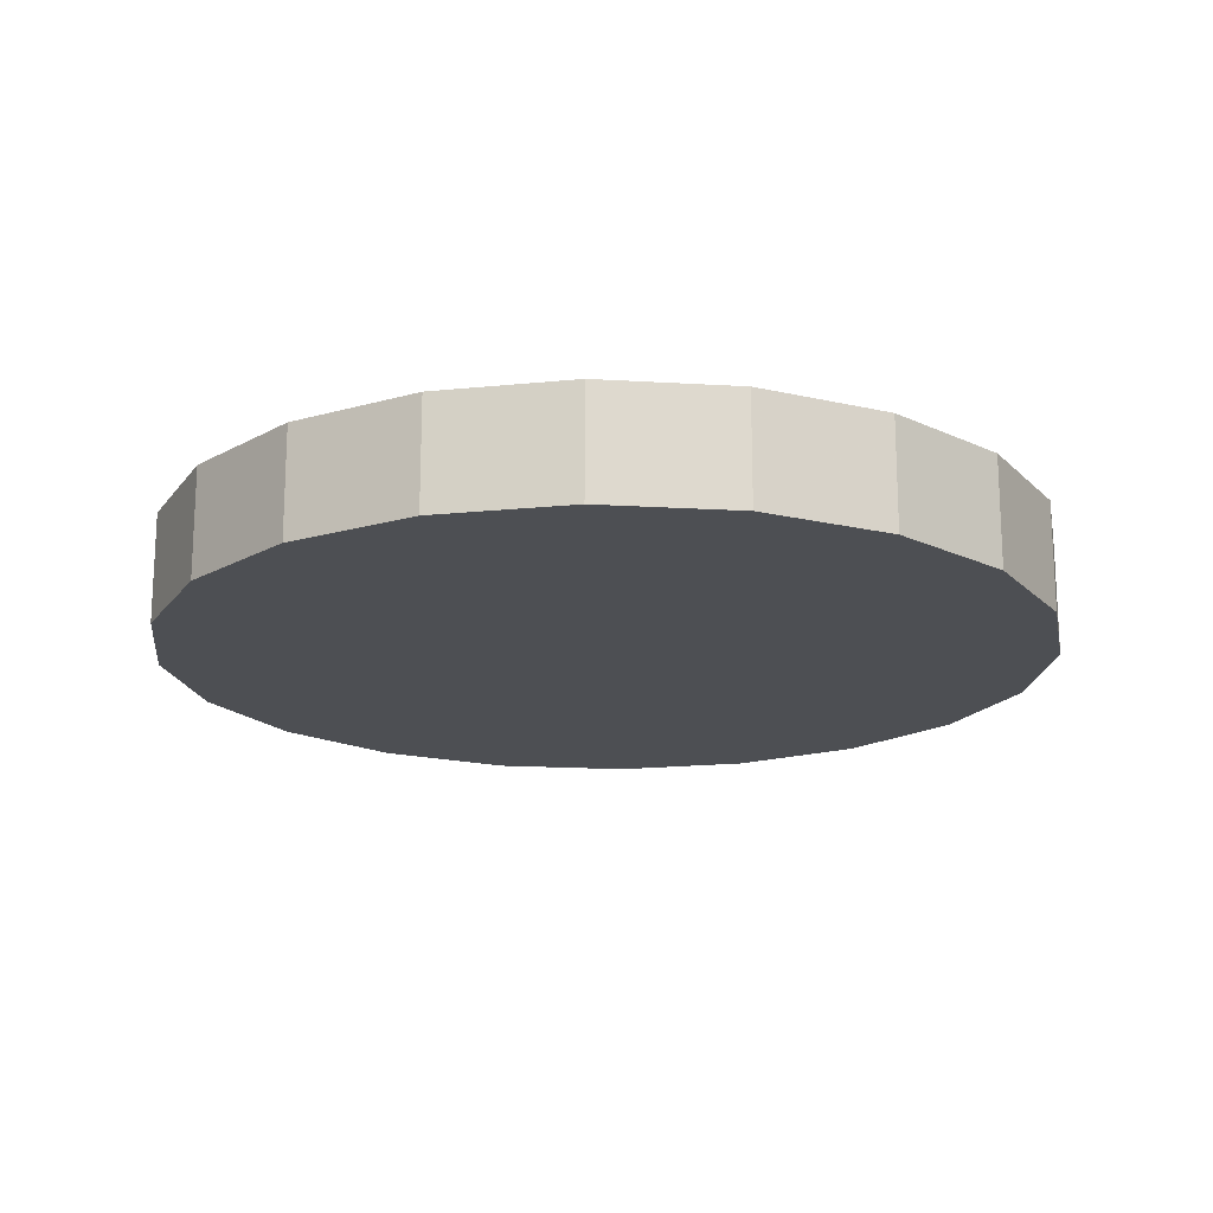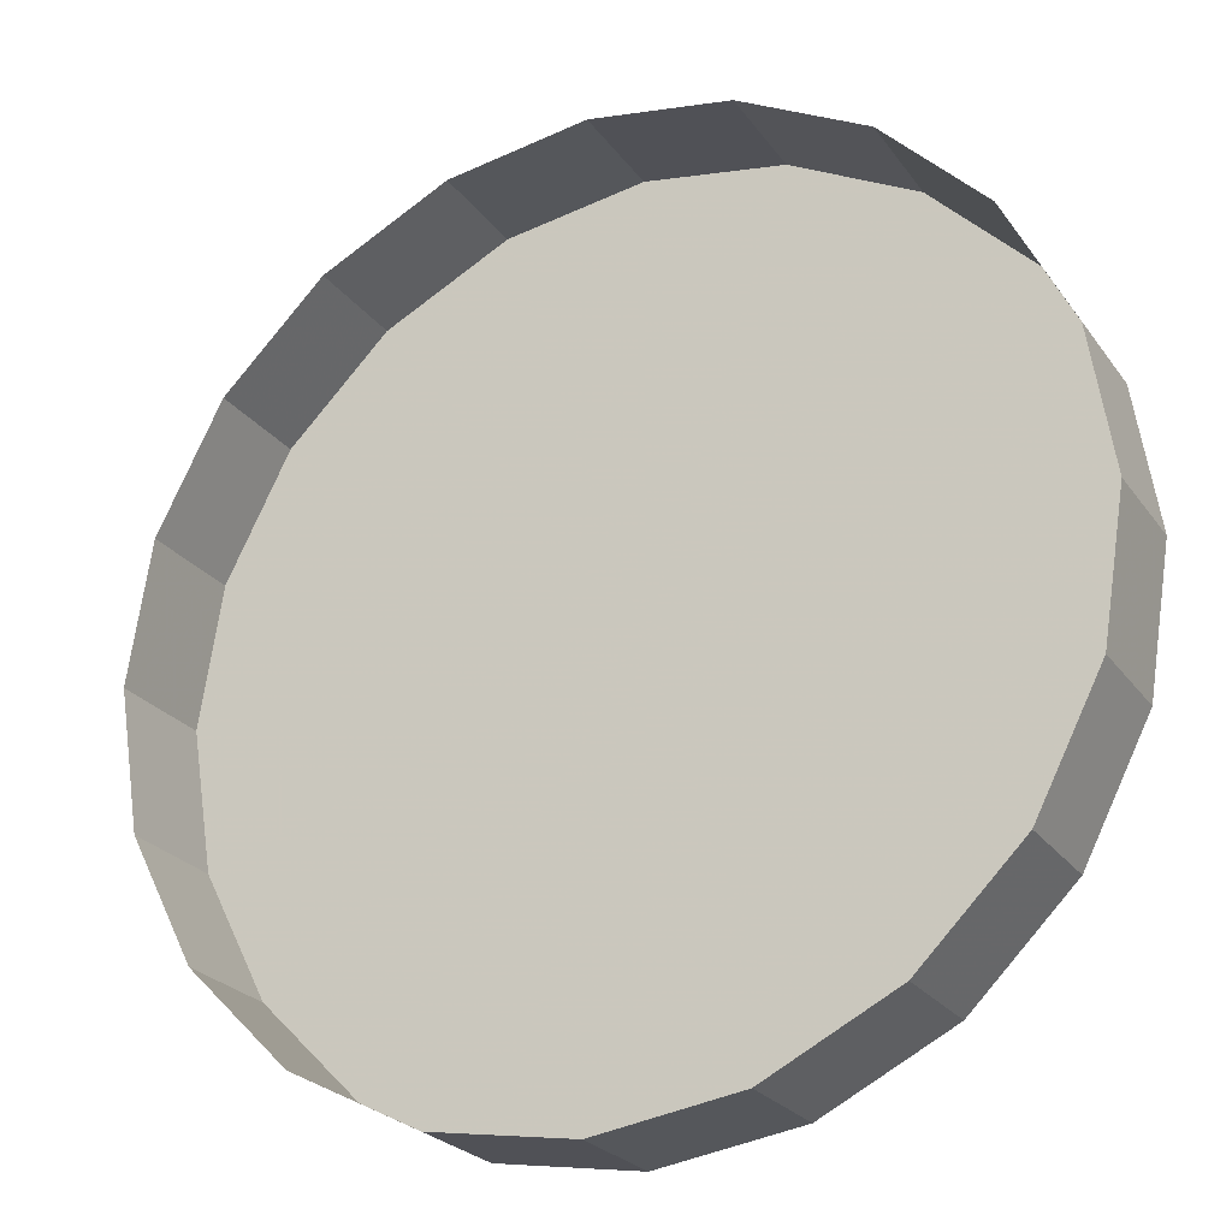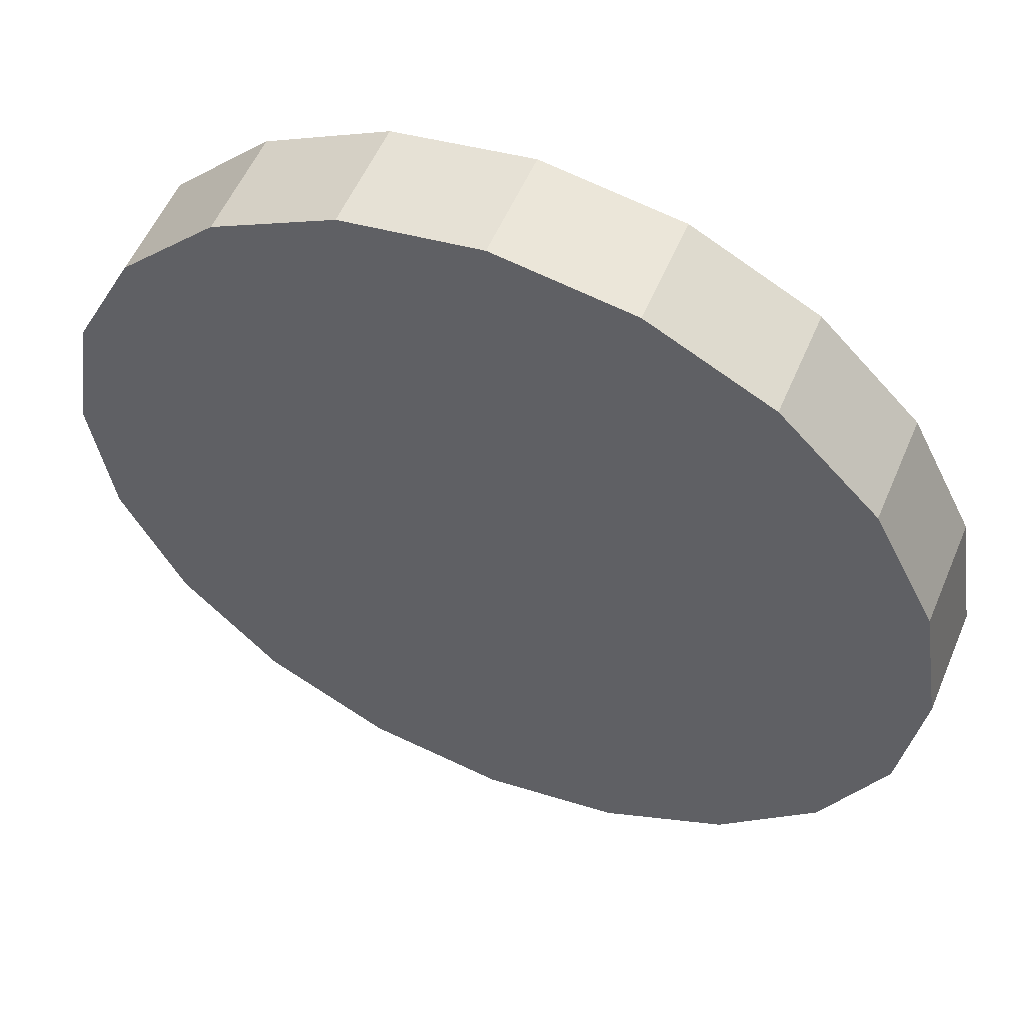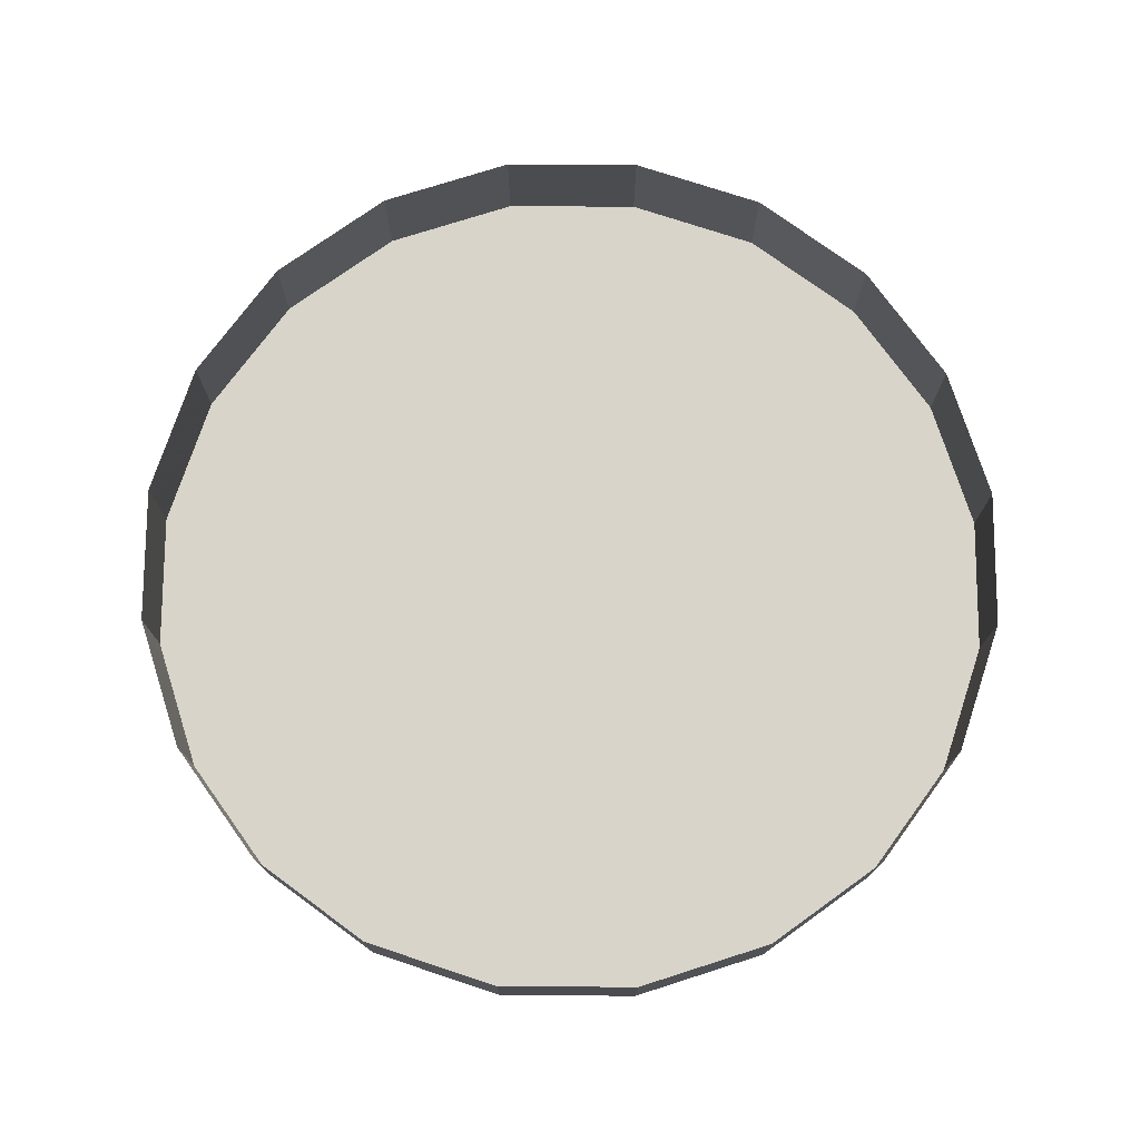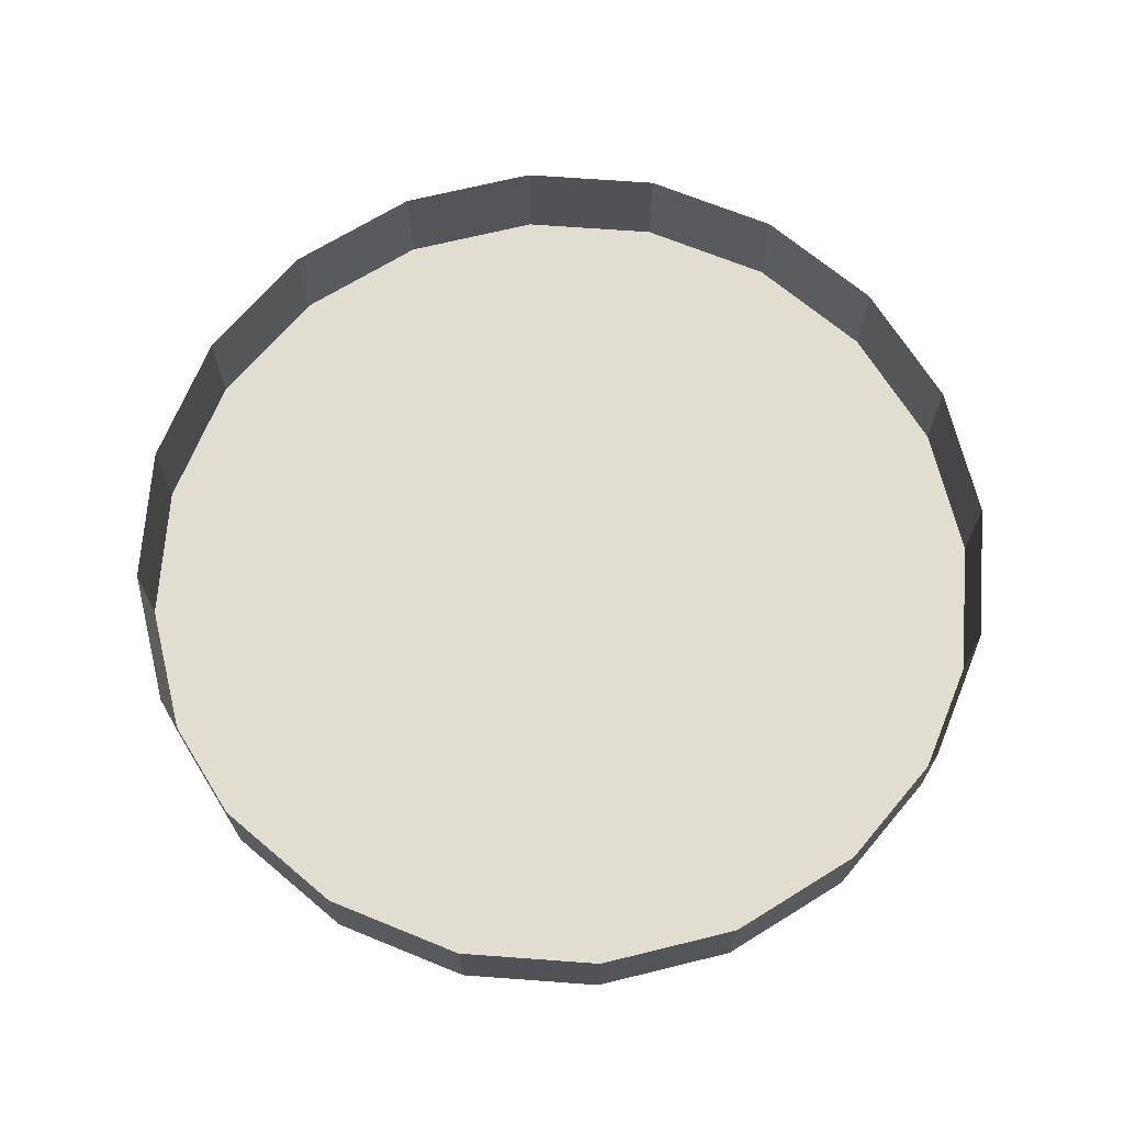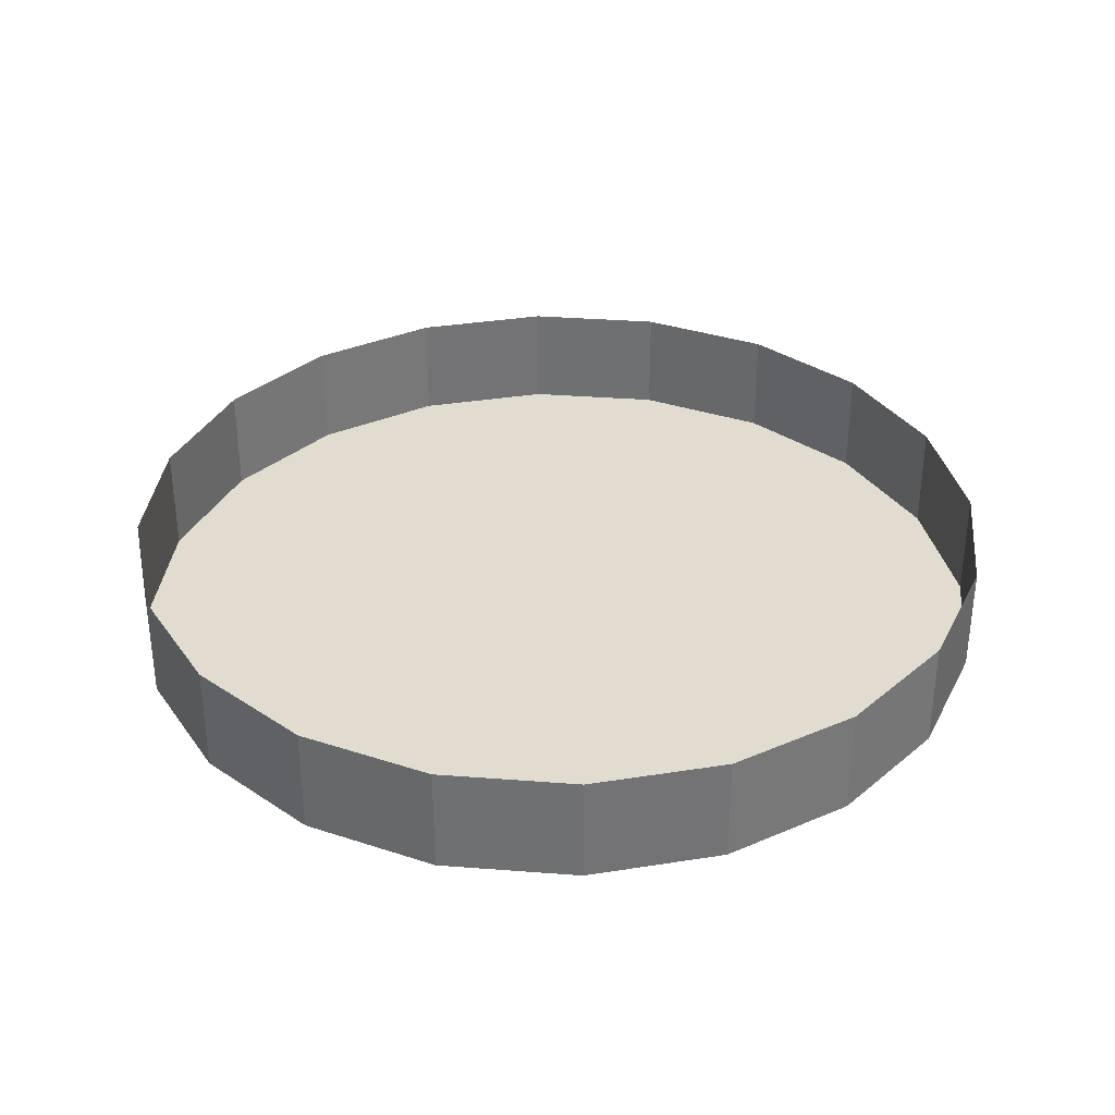
<metadata>
{"format":"obj","ext":"obj","renderer":"f3d","projection":"perspective","resolution":1024,"background":"white","views":[{"elev":-17.8,"azim":-87.7,"up":"+Z"},{"elev":-24.2,"azim":26.7,"up":"+Y"},{"elev":54.9,"azim":-157.2,"up":"+Y"},{"elev":75.1,"azim":-116.7,"up":"+Z"},{"elev":68.8,"azim":13.2,"up":"+Z"},{"elev":34.4,"azim":158.9,"up":"+Z"}]}
</metadata>
<code>
v 9.511 3.09 -0.0168
v 8.09 5.878 -0.0168
v 5.878 8.09 -0.0168
v 3.09 9.511 -0.0168
v 0 10 -0.0168
v -3.09 9.511 -0.0168
v -5.878 8.09 -0.0168
v -8.09 5.878 -0.0168
v -9.511 3.09 -0.0168
v -10 -0 -0.0168
v -9.511 -3.09 -0.0168
v -8.09 -5.878 -0.0168
v -5.878 -8.09 -0.0168
v -3.09 -9.511 -0.0168
v 0 -10 -0.0168
v 3.09 -9.511 -0.0168
v 5.878 -8.09 -0.0168
v 8.09 -5.878 -0.0168
v 9.511 -3.09 -0.0168
v 10 -0 -0.0168
v 9.511 3.09 -2.5
v 8.09 5.878 -2.5
v 5.878 8.09 -2.5
v 3.09 9.511 -2.5
v 0 10 -2.5
v -3.09 9.511 -2.5
v -5.878 8.09 -2.5
v -8.09 5.878 -2.5
v -9.511 3.09 -2.5
v -10 0 -2.5
v -9.511 -3.09 -2.5
v -8.09 -5.878 -2.5
v -5.878 -8.09 -2.5
v -3.09 -9.511 -2.5
v -0 -10 -2.5
v 3.09 -9.511 -2.5
v 5.878 -8.09 -2.5
v 8.09 -5.878 -2.5
v 9.511 -3.09 -2.5
v 10 0 -2.5
v 0 0 -2.5
f 22 2 21
f 21 2 1
f 23 3 22
f 22 3 2
f 24 4 23
f 23 4 3
f 25 5 24
f 24 5 4
f 26 6 25
f 25 6 5
f 27 7 26
f 26 7 6
f 28 8 27
f 27 8 7
f 29 9 28
f 28 9 8
f 30 10 29
f 29 10 9
f 31 11 30
f 30 11 10
f 32 12 31
f 31 12 11
f 33 13 32
f 32 13 12
f 34 14 33
f 33 14 13
f 35 15 34
f 34 15 14
f 36 16 35
f 35 16 15
f 37 17 36
f 36 17 16
f 38 18 37
f 37 18 17
f 39 19 38
f 38 19 18
f 40 20 39
f 39 20 19
f 21 1 40
f 40 1 20
f 41 22 21
f 41 23 22
f 41 24 23
f 41 25 24
f 41 26 25
f 41 27 26
f 41 28 27
f 41 29 28
f 41 30 29
f 41 31 30
f 41 32 31
f 41 33 32
f 41 34 33
f 41 35 34
f 41 36 35
f 41 37 36
f 41 38 37
f 41 39 38
f 41 40 39
f 41 21 40

</code>
